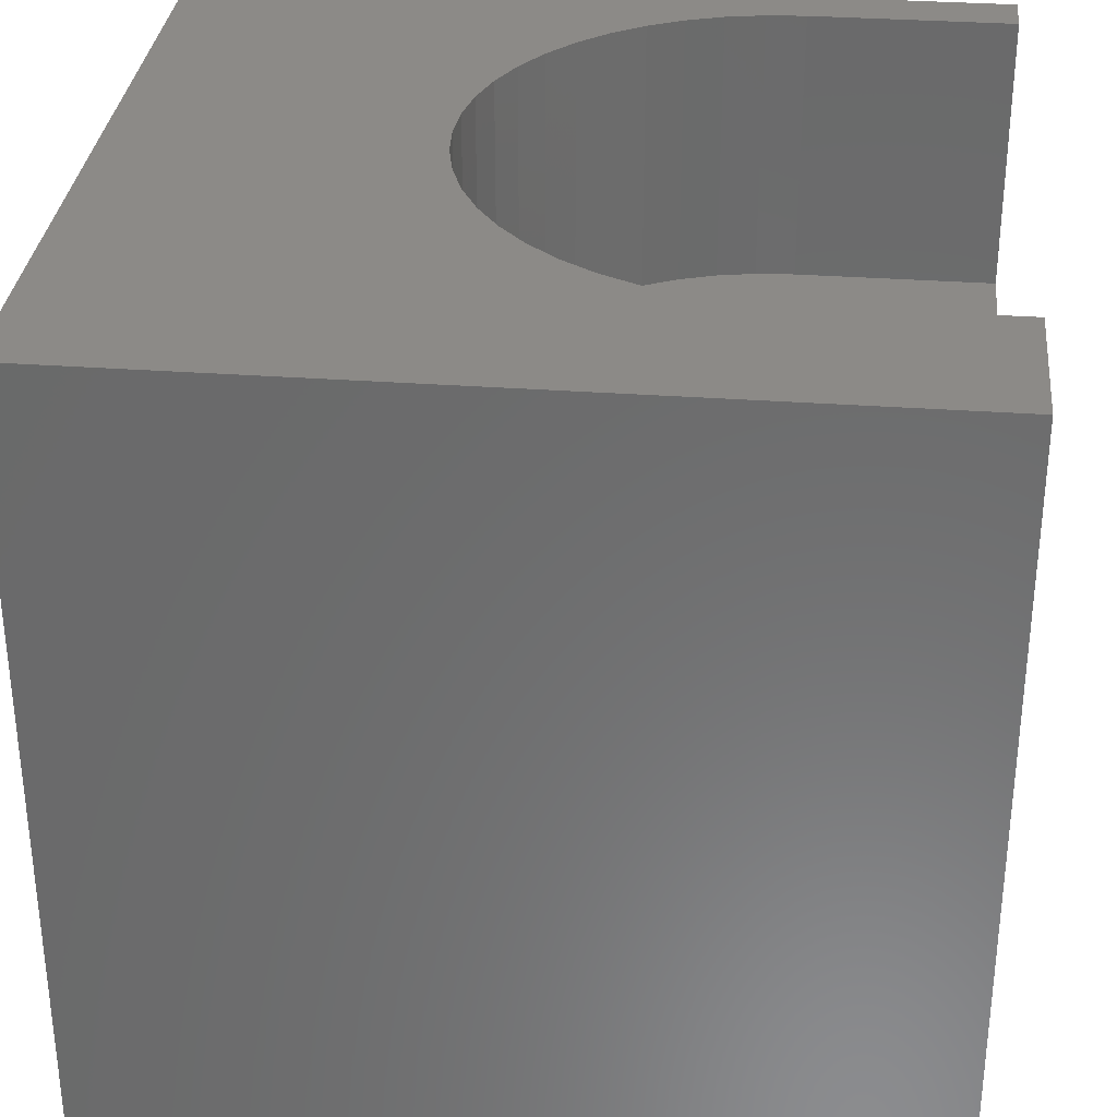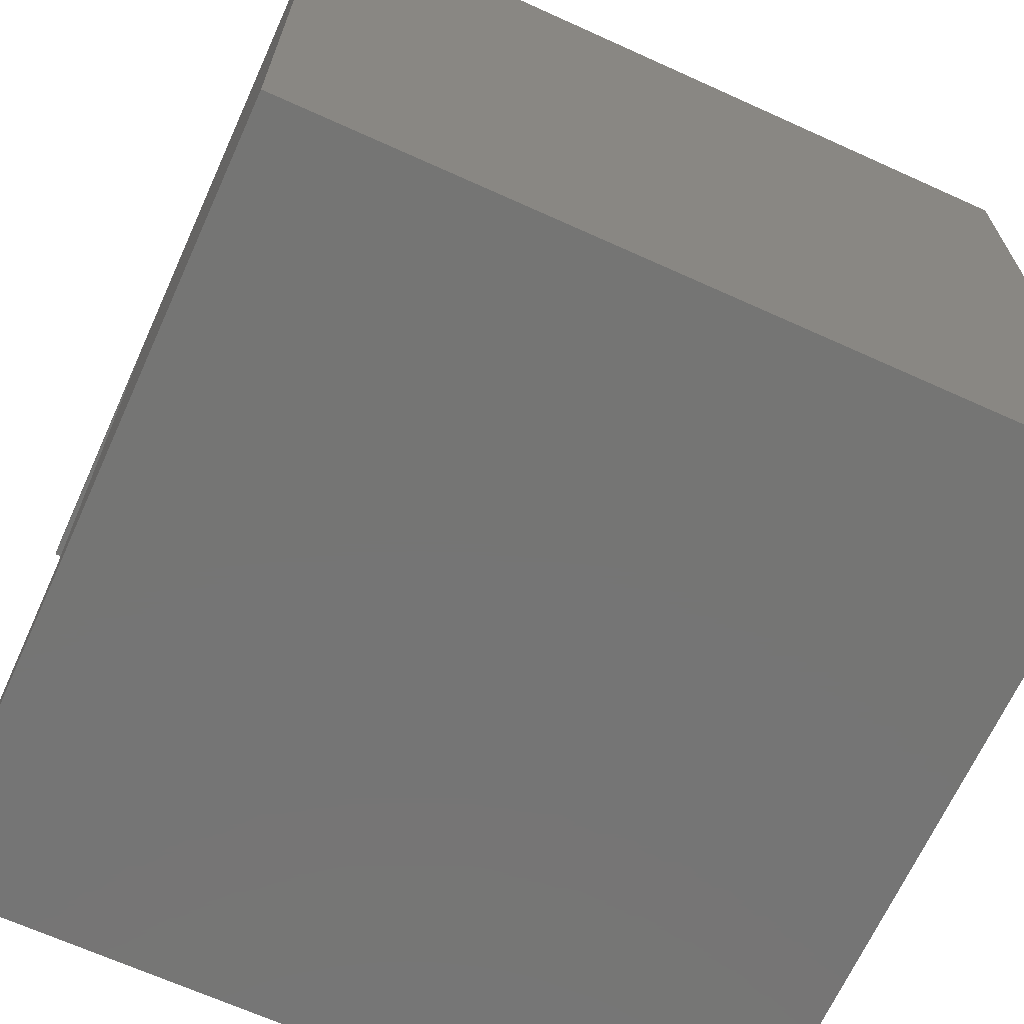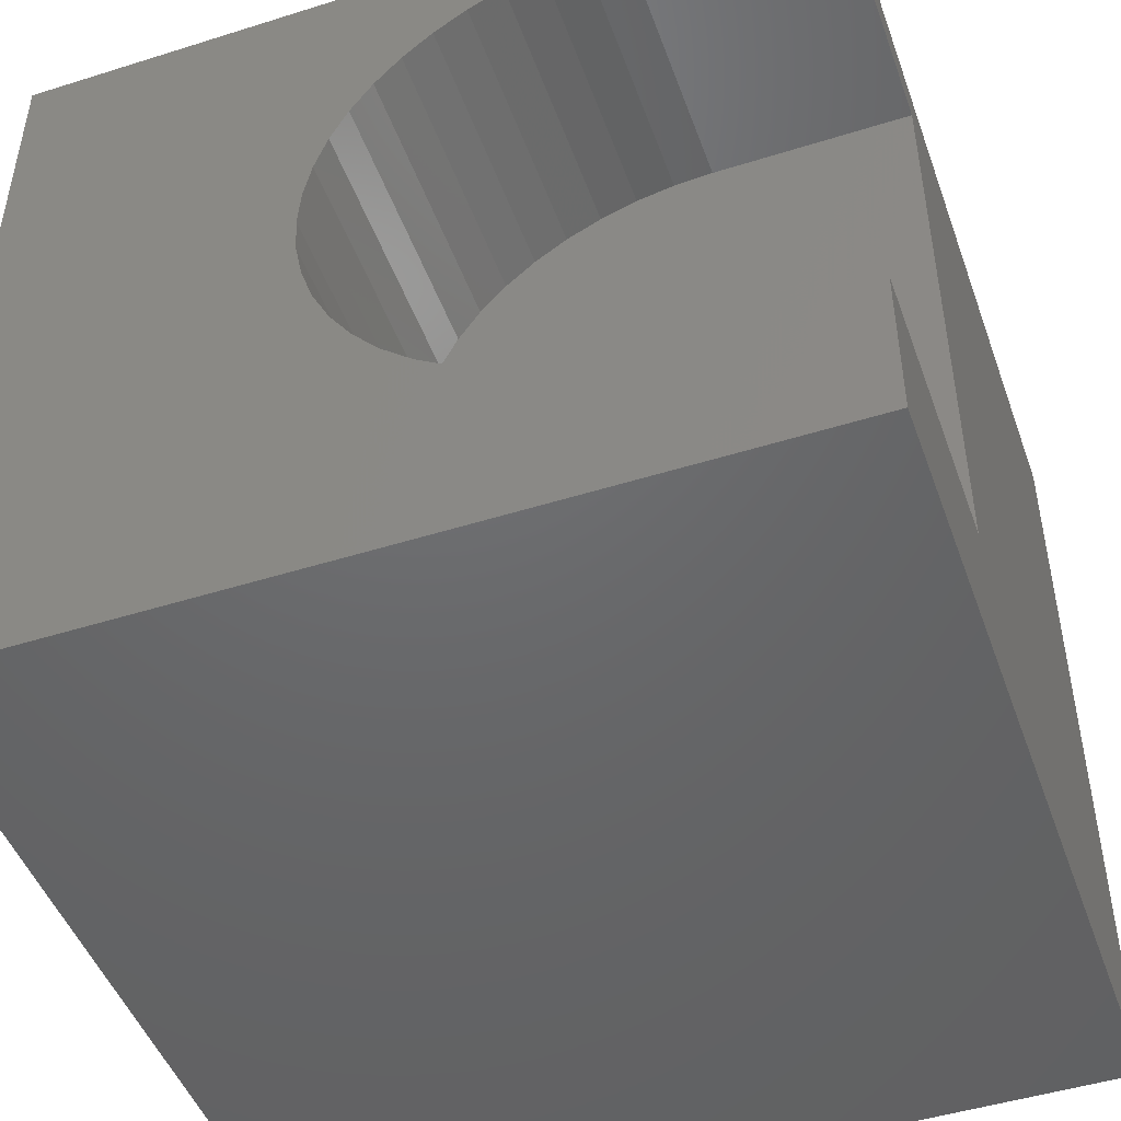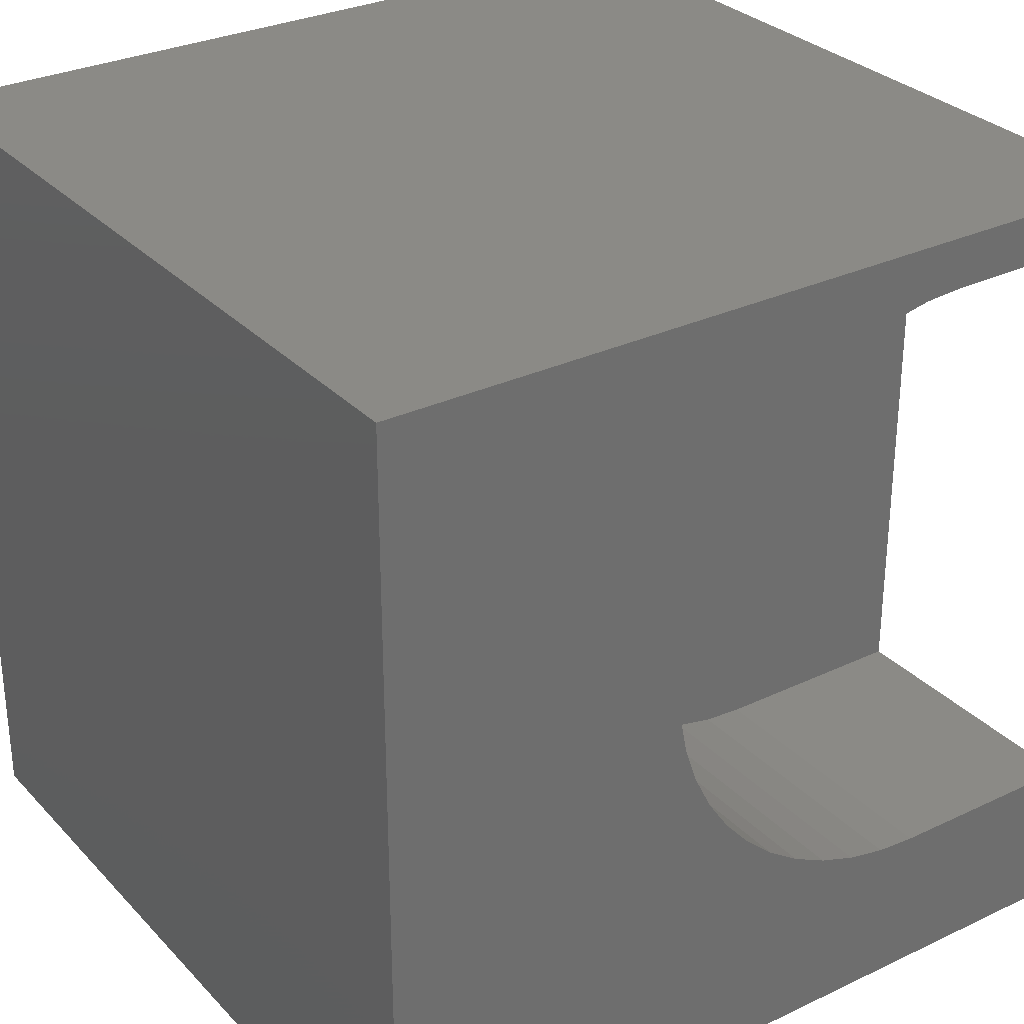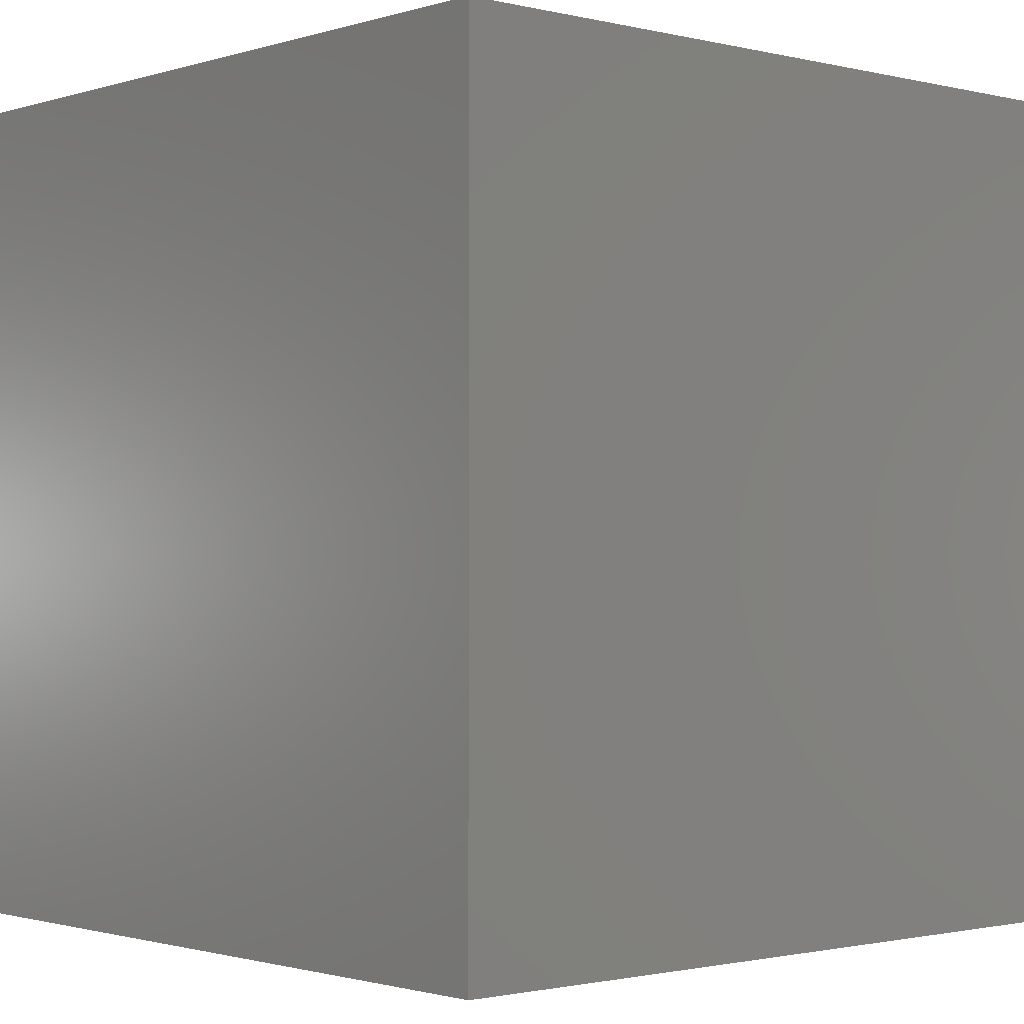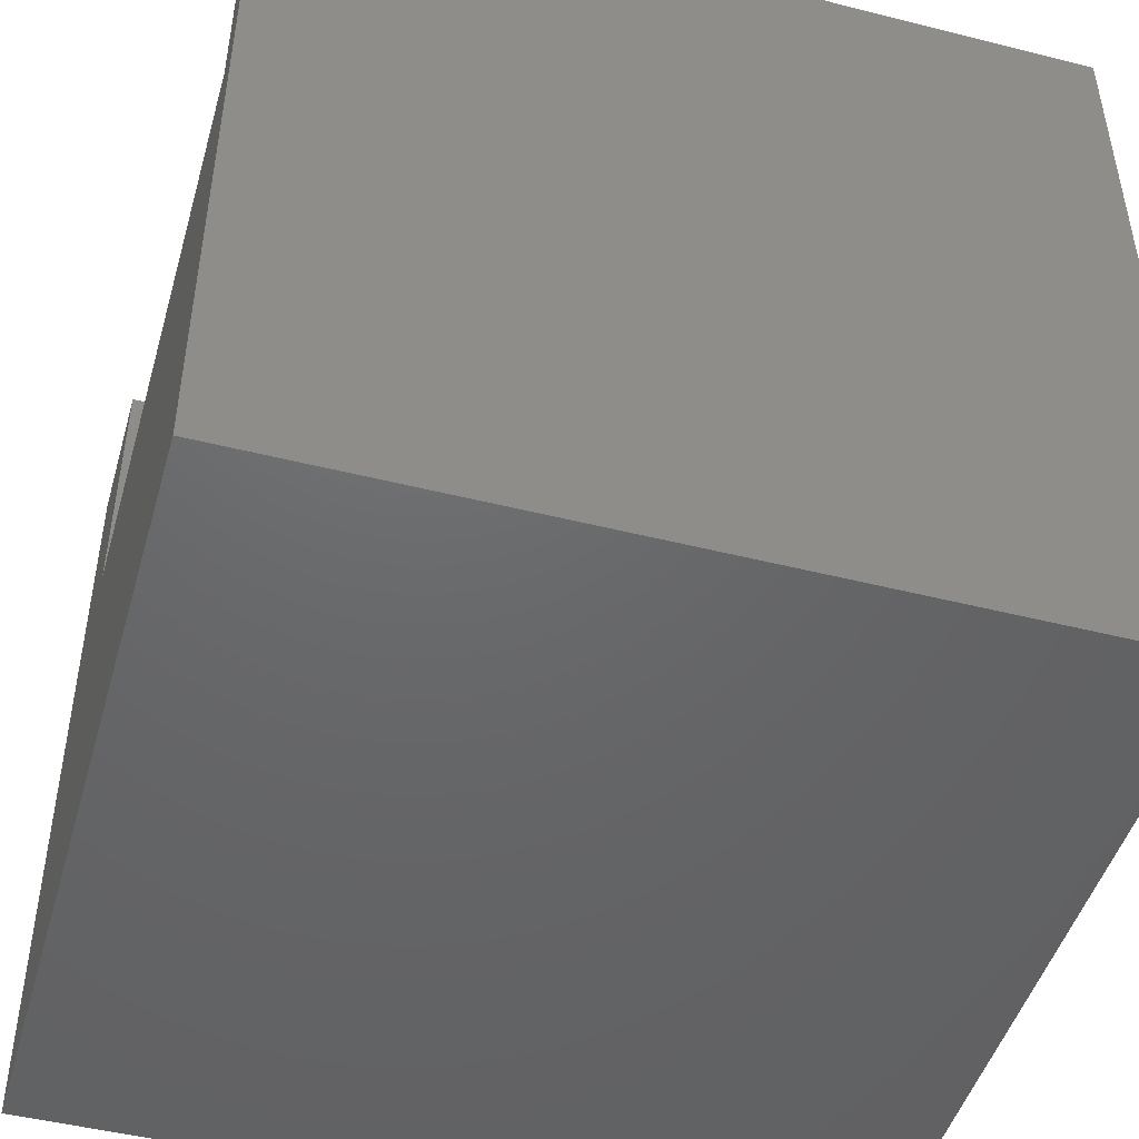
<metadata>
{"format":"stl","ext":"stl","renderer":"f3d","projection":"perspective","resolution":1024,"background":"white","views":[{"elev":32.3,"azim":5.8,"up":"+Z"},{"elev":-67.4,"azim":155.6,"up":"+Y"},{"elev":-47.6,"azim":19.5,"up":"+Y"},{"elev":30.1,"azim":-34.6,"up":"+Y"},{"elev":-1.3,"azim":-131.5,"up":"+Y"},{"elev":-47.4,"azim":164.1,"up":"+Z"}]}
</metadata>
<code>
# stl→obj: 62 verts, 120 faces
v 0 10 10
v 0 10 0
v 0 0 10
v 0 0 0
v 5.645 8.885 10
v 6.083 9.101 10
v 6.546 9.259 10
v 7.026 9.354 10
v 10 10 10
v 7.514 9.386 10
v 10 9.386 10
v 6.083 2.195 10
v 5.645 2.411 10
v 5.238 2.683 10
v 4.871 3.005 10
v 4.548 3.373 10
v 4.277 3.779 10
v 4.06 4.218 10
v 10 1.91 10
v 7.514 1.91 10
v 10 0 10
v 7.026 1.942 10
v 6.546 2.037 10
v 4.277 7.517 10
v 4.548 7.923 10
v 4.871 8.291 10
v 5.238 8.613 10
v 3.903 4.681 10
v 3.808 5.16 10
v 3.776 5.648 10
v 3.808 6.136 10
v 3.903 6.615 10
v 4.06 7.078 10
v 10 9.386 6.593
v 10 1.91 6.593
v 10 0 0
v 10 10 0
v 7.514 1.91 6.593
v 7.514 9.386 6.593
v 7.026 9.354 6.593
v 6.546 9.259 6.593
v 6.083 9.101 6.593
v 5.645 8.885 6.593
v 4.277 7.517 6.593
v 4.06 7.078 6.593
v 4.06 4.218 6.593
v 3.903 6.615 6.593
v 3.808 6.136 6.593
v 3.776 5.648 6.593
v 3.808 5.16 6.593
v 3.903 4.681 6.593
v 4.277 3.779 6.593
v 4.548 3.373 6.593
v 4.871 8.291 6.593
v 4.871 3.005 6.593
v 5.238 2.683 6.593
v 4.548 7.923 6.593
v 5.645 2.411 6.593
v 6.083 2.195 6.593
v 6.546 2.037 6.593
v 5.238 8.613 6.593
v 7.026 1.942 6.593
f 1 2 3
f 3 2 4
f 5 6 1
f 6 7 1
f 1 7 8
f 1 8 9
f 9 8 10
f 9 10 11
f 12 13 3
f 3 13 14
f 3 14 15
f 15 16 3
f 3 16 17
f 3 17 18
f 19 20 21
f 21 20 22
f 21 22 3
f 3 22 23
f 3 23 12
f 1 24 25
f 25 26 1
f 1 26 27
f 1 27 5
f 18 28 3
f 3 28 29
f 3 29 1
f 1 29 30
f 1 30 31
f 31 32 1
f 1 32 33
f 1 33 24
f 9 11 34
f 19 21 35
f 35 21 36
f 35 36 34
f 34 36 37
f 34 37 9
f 2 37 4
f 4 37 36
f 9 37 1
f 1 37 2
f 36 21 4
f 4 21 3
f 35 34 38
f 38 34 39
f 38 39 40
f 40 41 38
f 38 41 42
f 38 42 43
f 44 45 46
f 46 45 47
f 46 47 48
f 48 49 46
f 46 49 50
f 46 50 51
f 52 53 54
f 54 53 55
f 54 55 56
f 52 54 46
f 46 54 57
f 46 57 44
f 56 58 54
f 54 58 59
f 54 59 60
f 43 61 38
f 38 61 54
f 38 54 62
f 62 54 60
f 35 38 19
f 19 38 20
f 39 10 8
f 39 8 40
f 40 8 7
f 40 7 41
f 41 7 6
f 41 6 42
f 42 6 5
f 42 5 43
f 43 5 27
f 43 27 61
f 61 27 26
f 61 26 54
f 54 26 25
f 54 25 57
f 57 25 24
f 57 24 44
f 44 24 33
f 44 33 45
f 45 33 32
f 45 32 47
f 47 32 31
f 47 31 48
f 48 31 30
f 48 30 49
f 49 30 29
f 49 29 50
f 50 29 28
f 50 28 51
f 51 28 18
f 51 18 46
f 46 18 17
f 46 17 52
f 52 17 16
f 52 16 53
f 53 16 15
f 53 15 55
f 55 15 14
f 55 14 56
f 56 14 13
f 56 13 58
f 58 13 12
f 58 12 59
f 59 12 23
f 59 23 60
f 60 23 22
f 60 22 62
f 62 22 20
f 62 20 38
f 39 34 10
f 10 34 11

</code>
